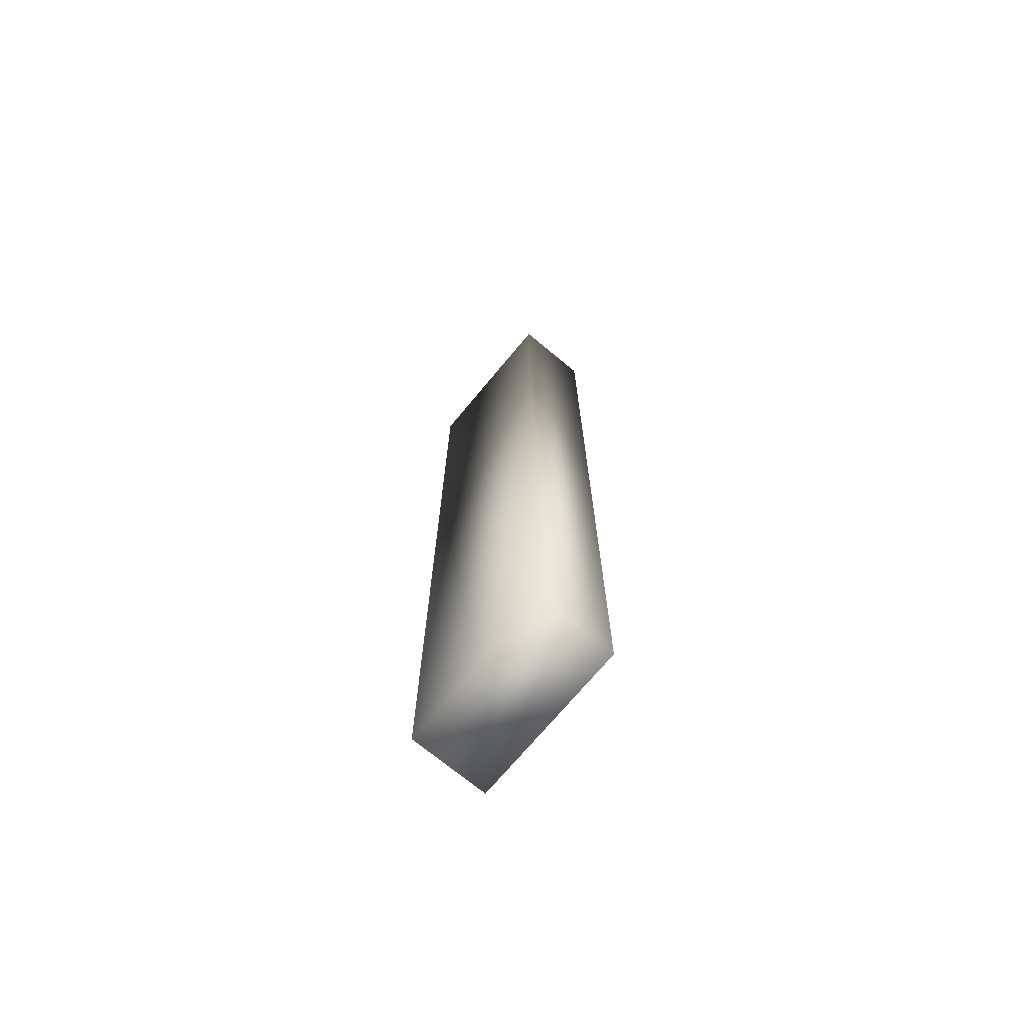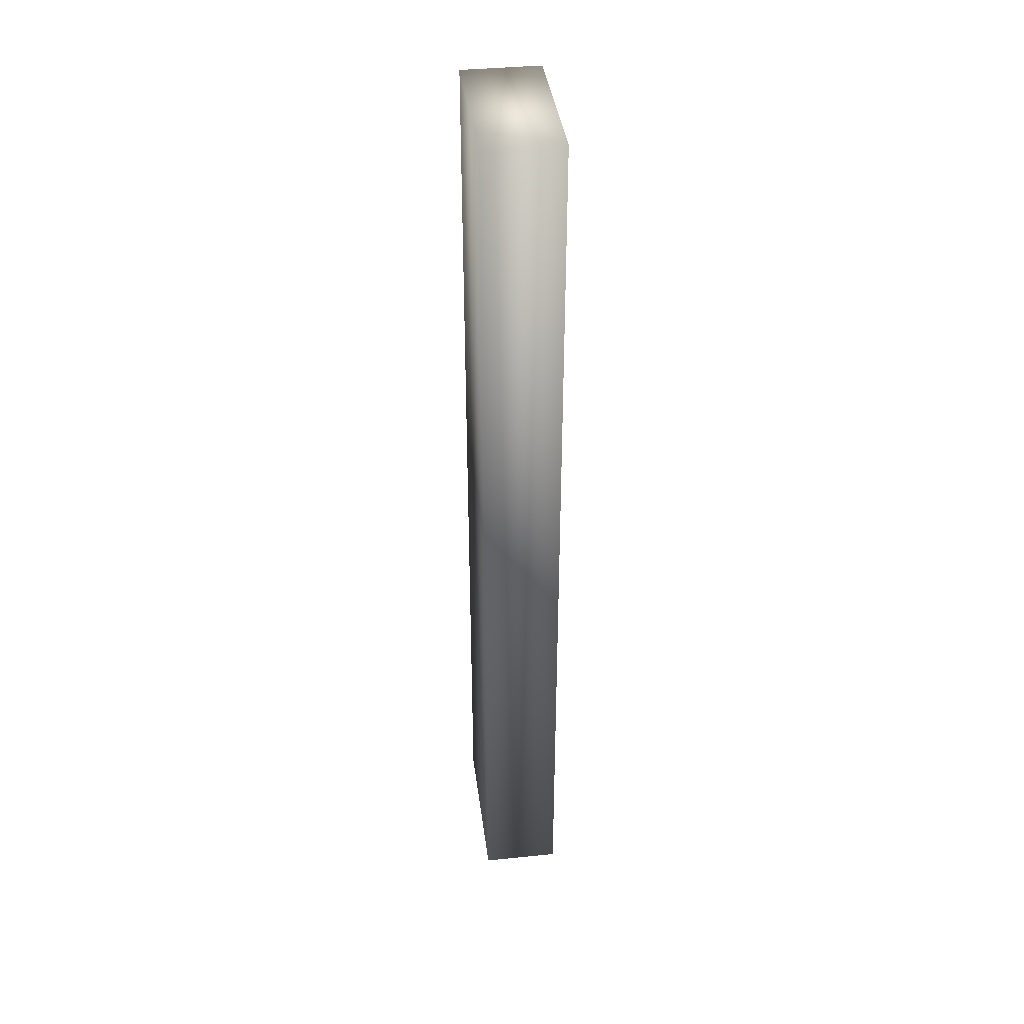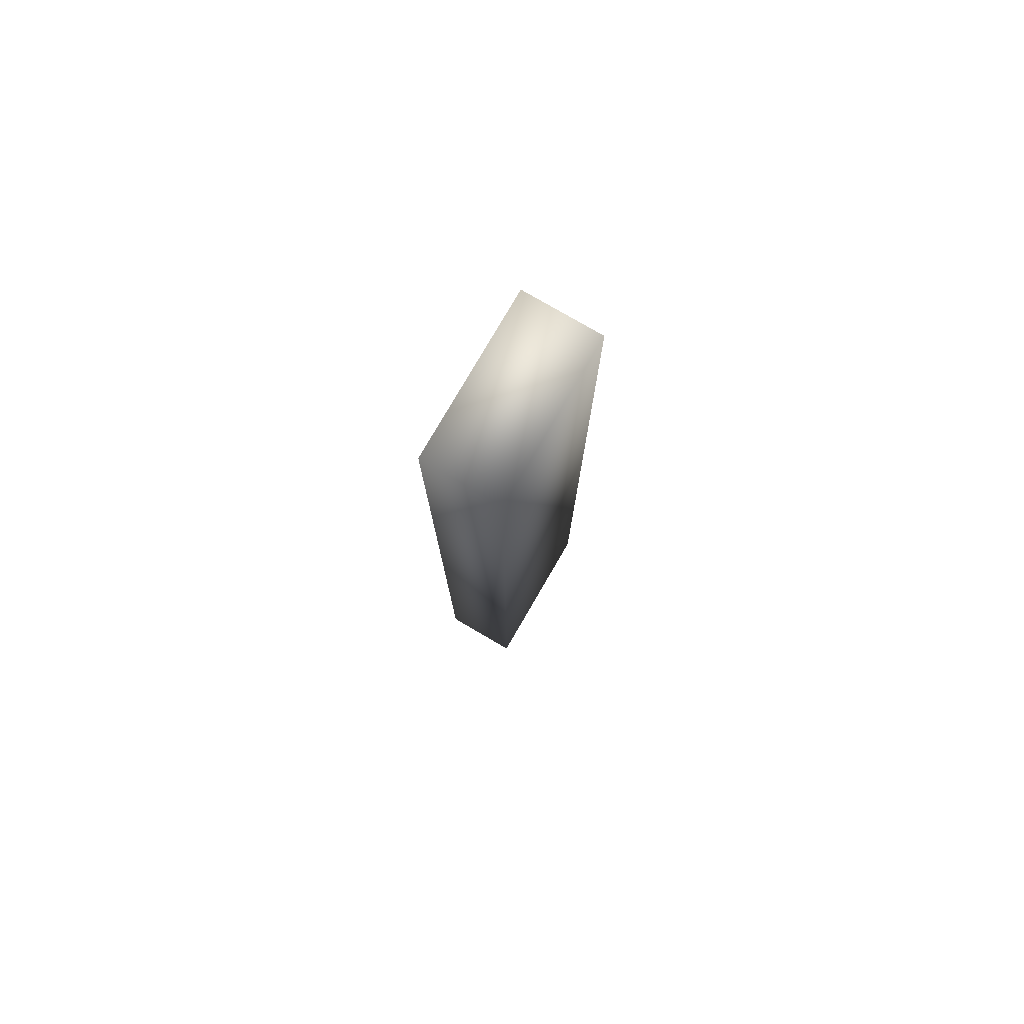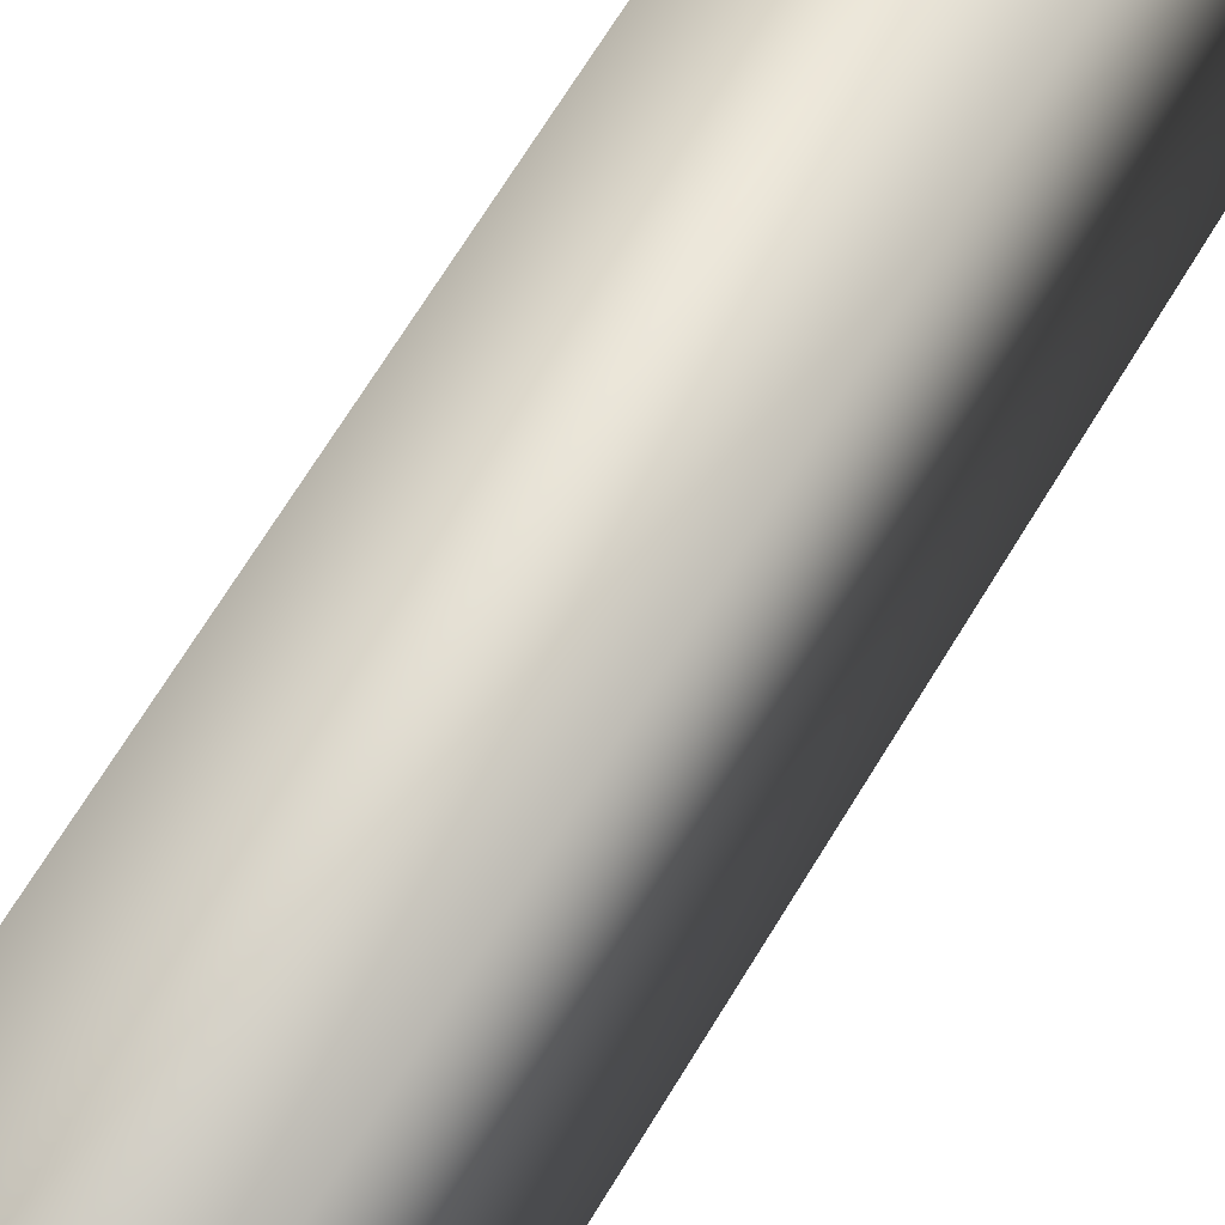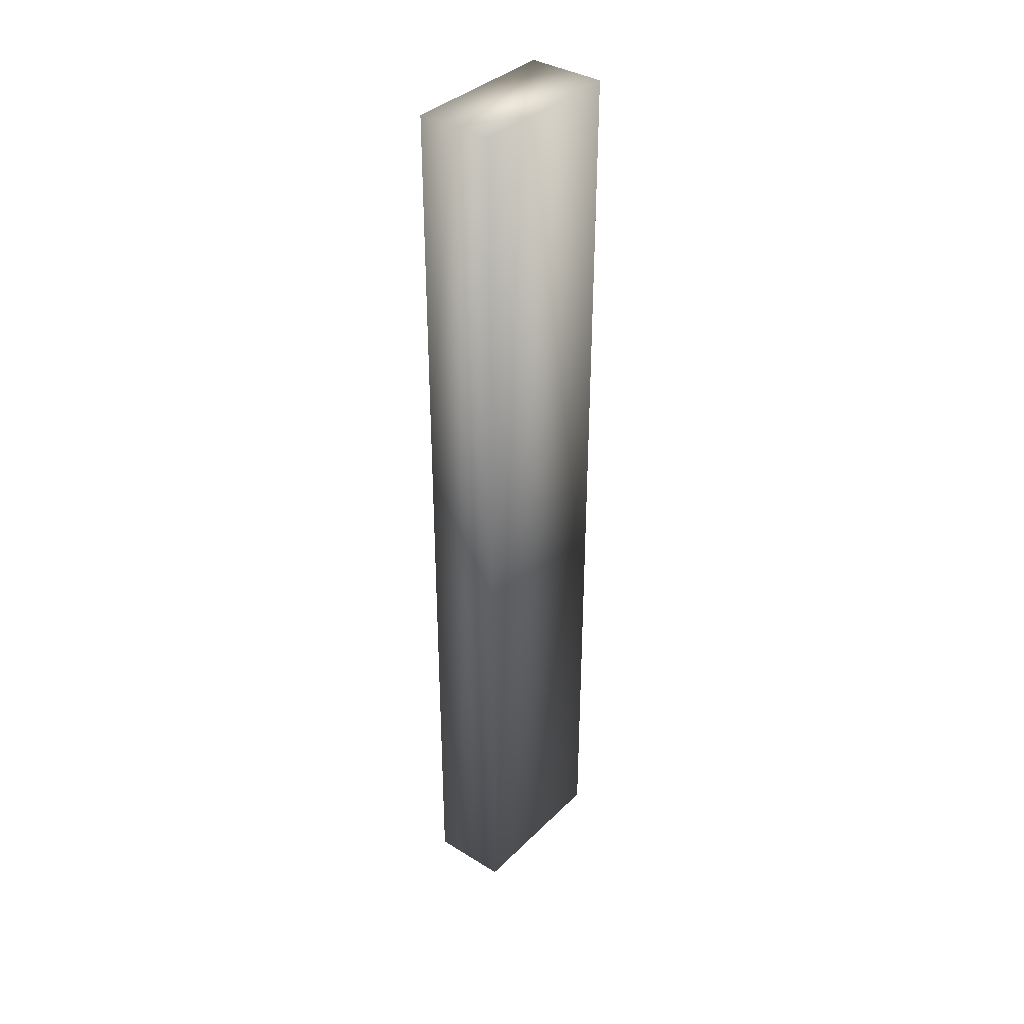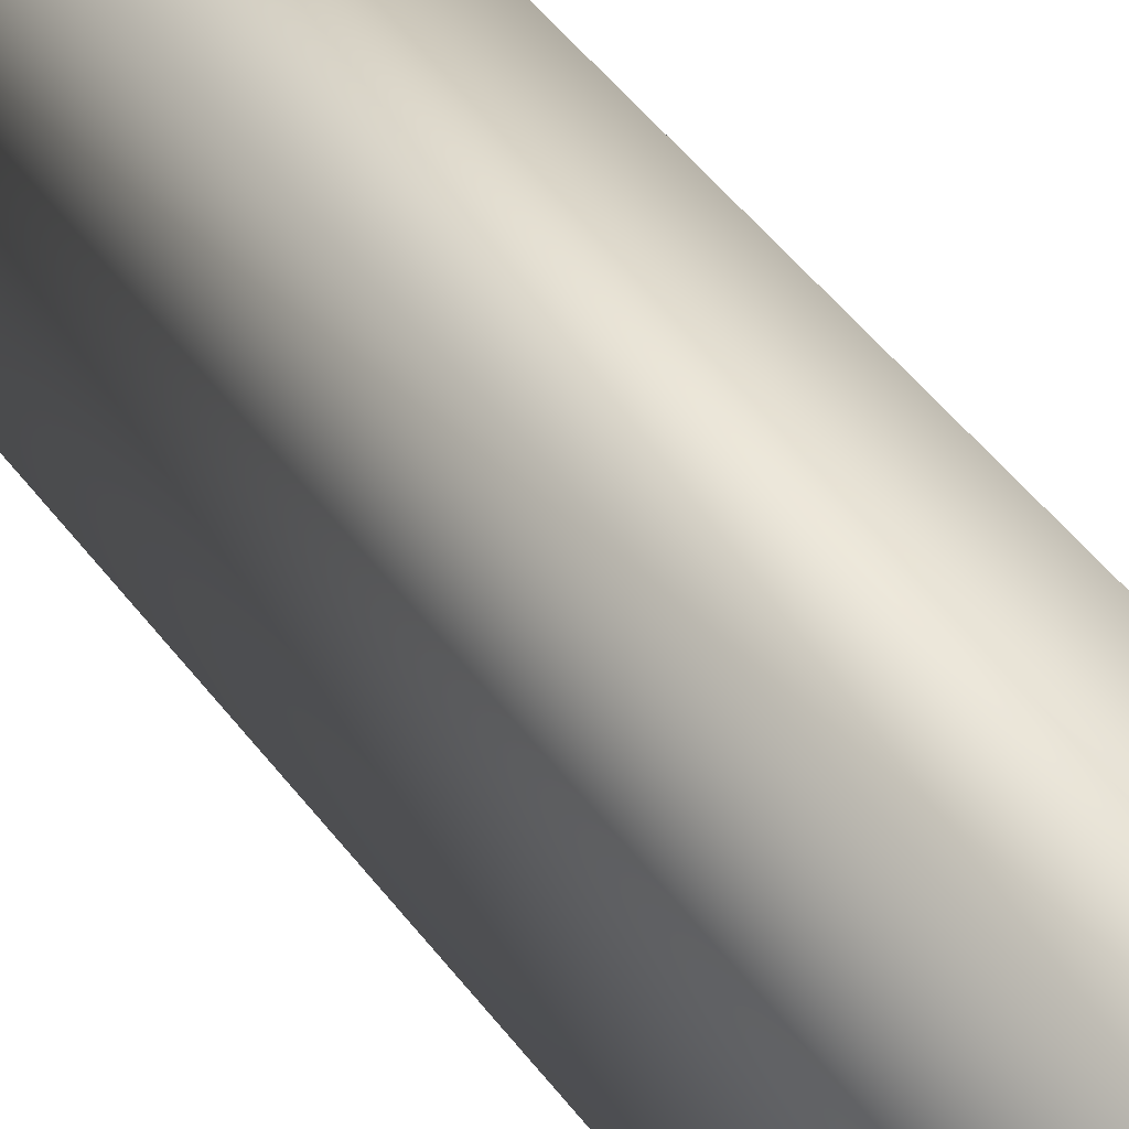
<metadata>
{"format":"obj","ext":"obj","renderer":"f3d","projection":"perspective","resolution":1024,"background":"white","views":[{"elev":-71.3,"azim":-39.7,"up":"+Z"},{"elev":38.9,"azim":-7.3,"up":"+Z"},{"elev":78.6,"azim":30.2,"up":"+Z"},{"elev":57.3,"azim":-151.2,"up":"+Y"},{"elev":36.6,"azim":-141.3,"up":"+Z"},{"elev":38.7,"azim":-30.4,"up":"+Y"}]}
</metadata>
<code>
o Cube
v -0.1567 -0.1262 -1.881
v 0.1567 -0.1262 -1.881
v 0.1567 -0.1262 1.881
v -0.1567 -0.1262 1.881
v -0.1567 0.5279 -1.881
v 0.1567 0.5279 -1.881
v 0.1567 0.5279 1.881
v -0.1567 0.5279 1.881
f 2 4 1
f 8 6 5
f 5 2 1
f 6 3 2
f 3 8 4
f 1 8 5
f 2 3 4
f 8 7 6
f 5 6 2
f 6 7 3
f 3 7 8
f 1 4 8

</code>
